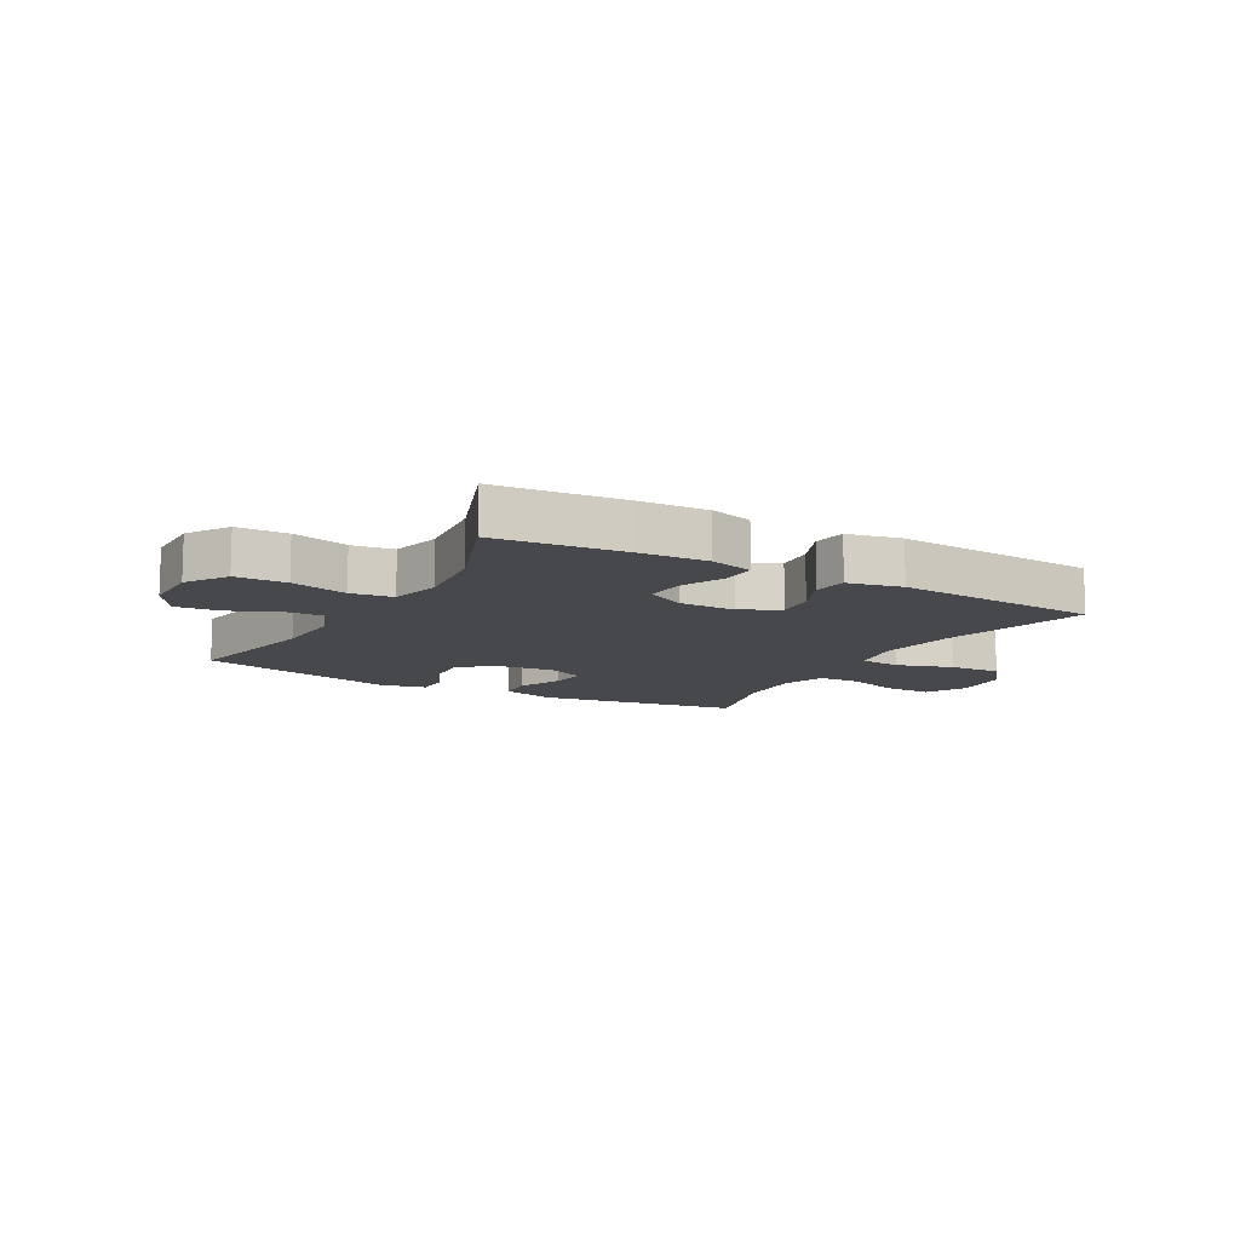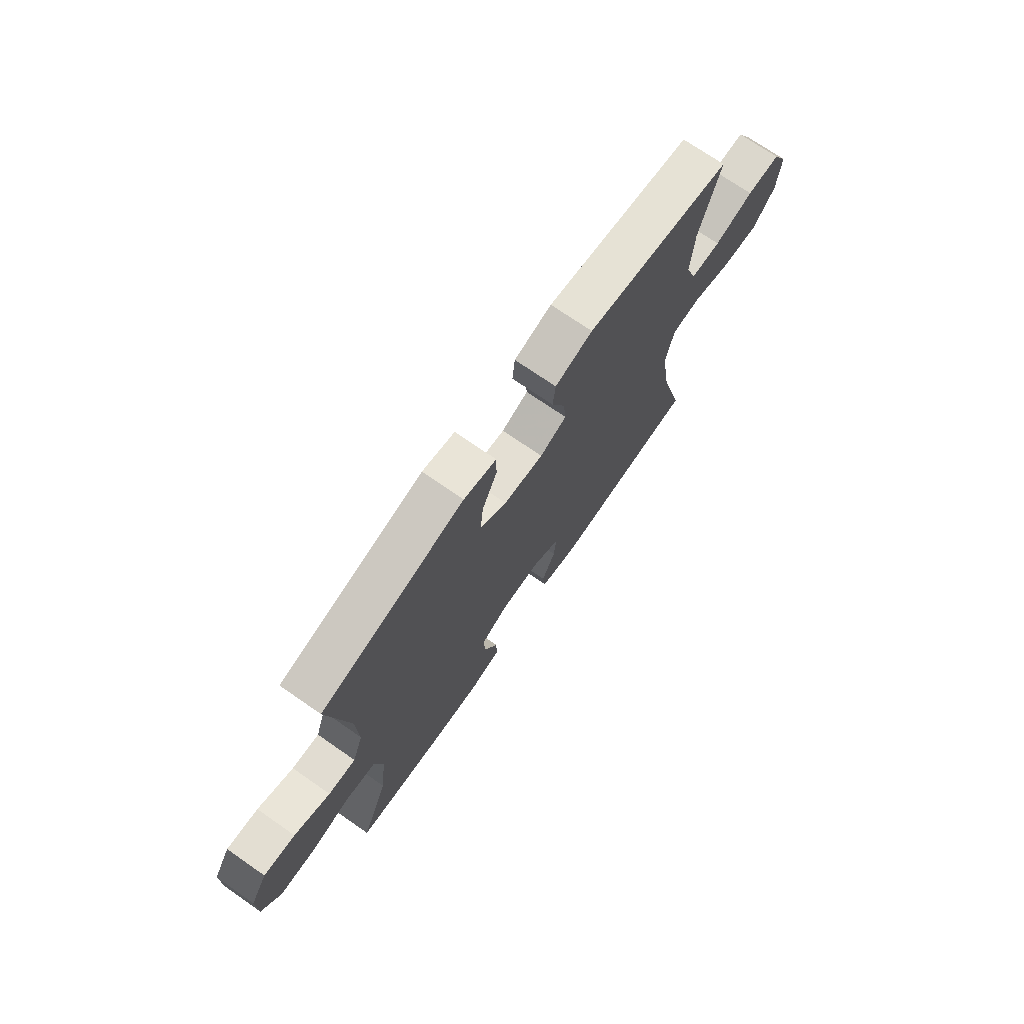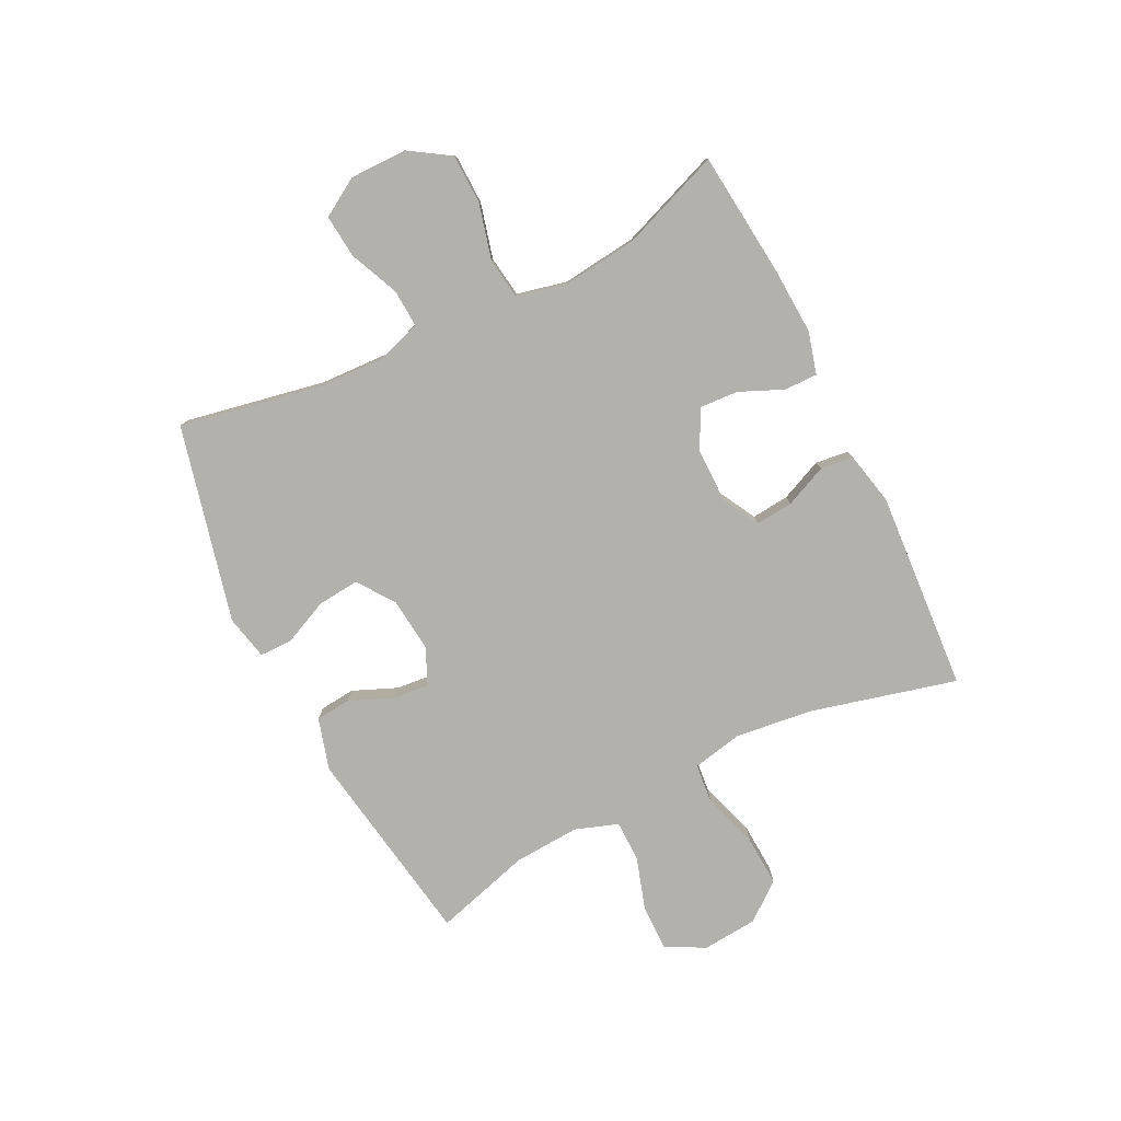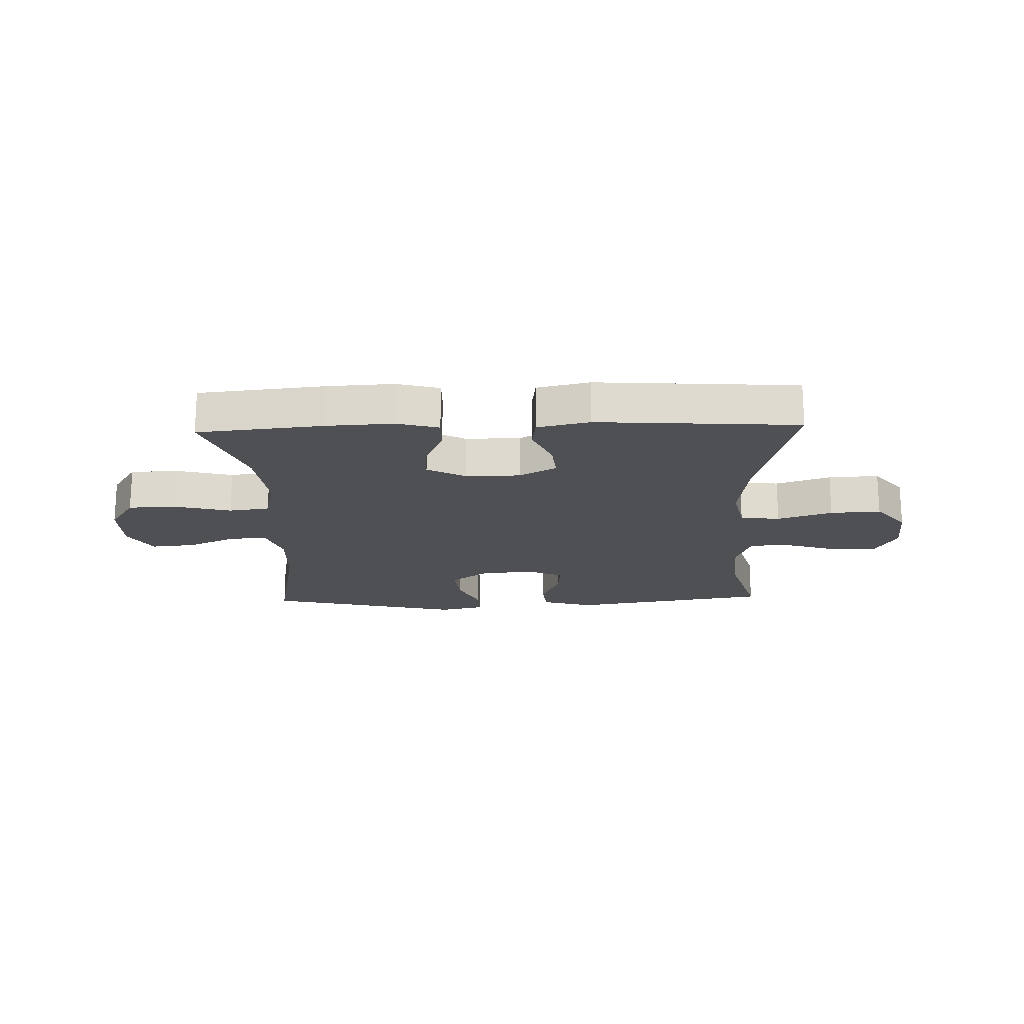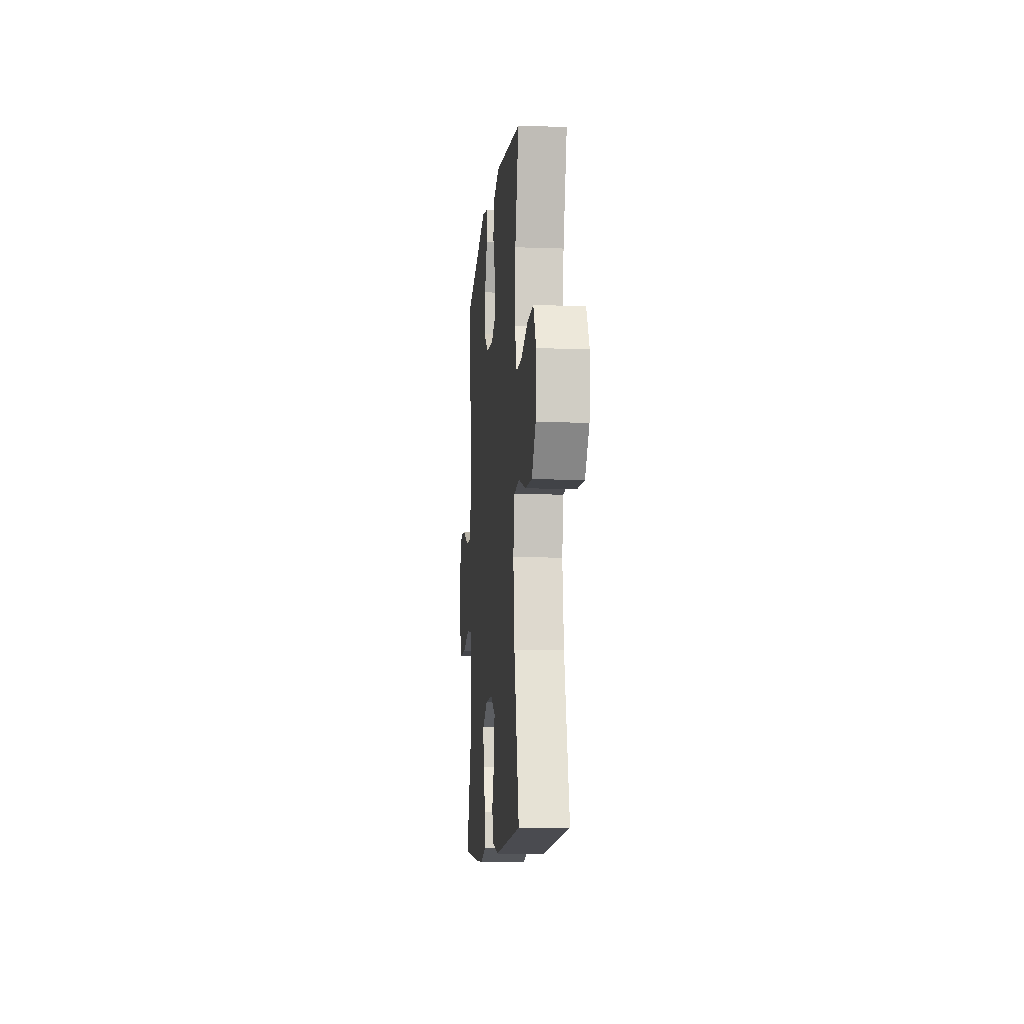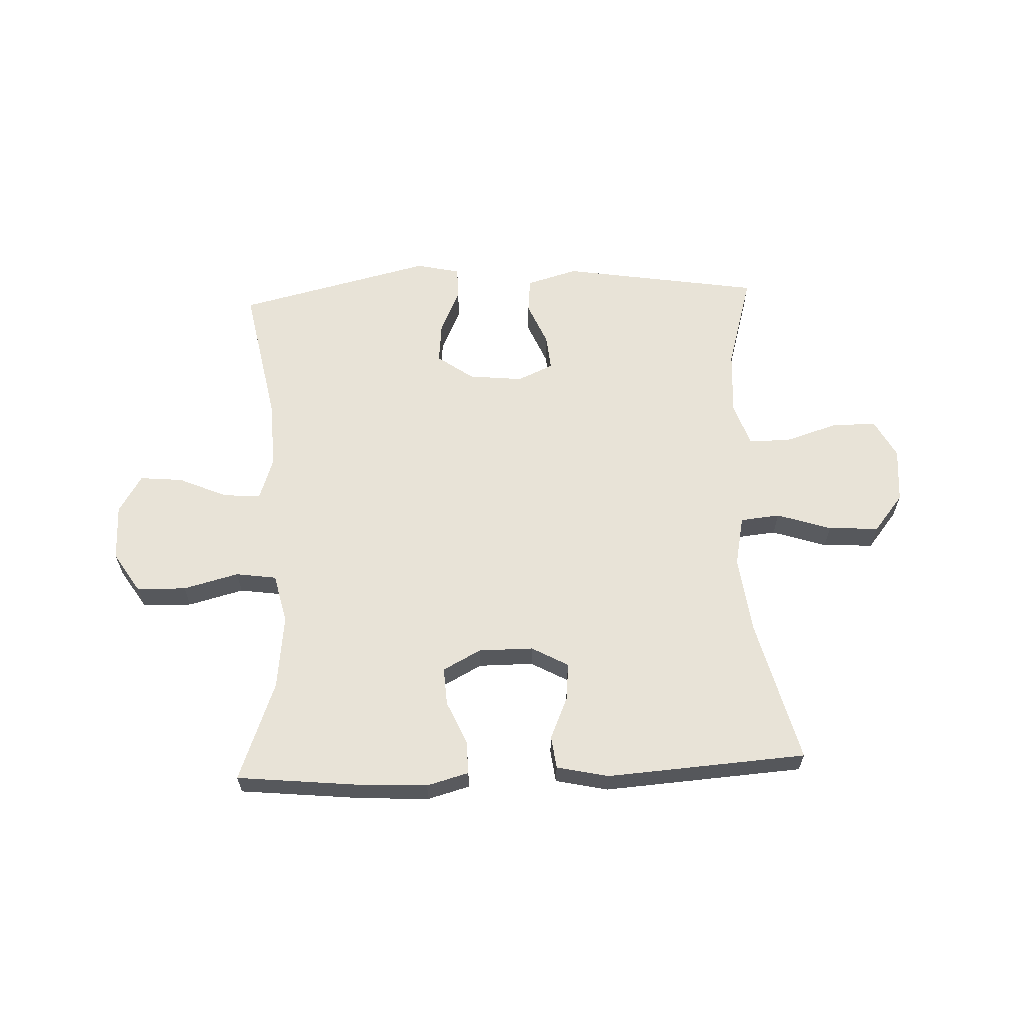
<metadata>
{"format":"obj","ext":"obj","renderer":"f3d","projection":"perspective","resolution":1024,"background":"white","views":[{"elev":-11.4,"azim":150.5,"up":"+Y"},{"elev":72.6,"azim":124.7,"up":"+Z"},{"elev":-79.1,"azim":116.5,"up":"+Y"},{"elev":-18.8,"azim":-178.1,"up":"+Y"},{"elev":-10.5,"azim":-95.1,"up":"+Z"},{"elev":62.0,"azim":177.6,"up":"+Y"}]}
</metadata>
<code>
v 0.5 0.07 0.5
v 0.453 0.07 0.256
v 0.448 0.07 0.137
v 0.473 0.07 0.063
v 0.538 0.07 0.067
v 0.623 0.07 0.104
v 0.698 0.07 0.111
v 0.738 0.07 0.045
v 0.738 0.07 -0.054
v 0.693 0.07 -0.124
v 0.607 0.07 -0.126
v 0.511 0.07 -0.101
v 0.44 0.07 -0.111
v 0.42 0.07 -0.197
v 0.435 0.07 -0.327
v 0.5 0.07 -0.5
v 0.283 0.07 -0.522
v 0.167 0.07 -0.528
v 0.094 0.07 -0.508
v 0.095 0.07 -0.45
v 0.128 0.07 -0.375
v 0.132 0.07 -0.309
v 0.066 0.07 -0.274
v -0.029 0.07 -0.274
v -0.093 0.07 -0.309
v -0.087 0.07 -0.374
v -0.055 0.07 -0.447
v -0.062 0.07 -0.504
v -0.153 0.07 -0.524
v -0.5 0.07 -0.5
v -0.436 0.07 -0.25
v -0.419 0.07 -0.115
v -0.437 0.07 -0.027
v -0.506 0.07 -0.02
v -0.601 0.07 -0.051
v -0.689 0.07 -0.056
v -0.741 0.07 0.009
v -0.749 0.07 0.105
v -0.713 0.07 0.173
v -0.634 0.07 0.172
v -0.542 0.07 0.143
v -0.471 0.07 0.144
v -0.445 0.07 0.218
v -0.452 0.07 0.333
v -0.5 0.07 0.5
v -0.152 0.07 0.556
v -0.063 0.07 0.53
v -0.057 0.07 0.469
v -0.089 0.07 0.393
v -0.095 0.07 0.331
v -0.032 0.07 0.303
v 0.062 0.07 0.313
v 0.125 0.07 0.358
v 0.118 0.07 0.43
v 0.083 0.07 0.508
v 0.083 0.07 0.565
v 0.16 0.07 0.582
v 0.5 0 0.5
v 0.453 0 0.256
v 0.448 0 0.137
v 0.473 0 0.063
v 0.538 0 0.067
v 0.623 0 0.104
v 0.698 0 0.111
v 0.738 0 0.045
v 0.738 0 -0.054
v 0.693 0 -0.124
v 0.607 0 -0.126
v 0.511 0 -0.101
v 0.44 0 -0.111
v 0.42 0 -0.197
v 0.435 0 -0.327
v 0.5 0 -0.5
v 0.283 0 -0.522
v 0.167 0 -0.528
v 0.094 0 -0.508
v 0.095 0 -0.45
v 0.128 0 -0.375
v 0.132 0 -0.309
v 0.066 0 -0.274
v -0.029 0 -0.274
v -0.093 0 -0.309
v -0.087 0 -0.374
v -0.055 0 -0.447
v -0.062 0 -0.504
v -0.153 0 -0.524
v -0.5 0 -0.5
v -0.436 0 -0.25
v -0.419 0 -0.115
v -0.437 0 -0.027
v -0.506 0 -0.02
v -0.601 0 -0.051
v -0.689 0 -0.056
v -0.741 0 0.009
v -0.749 0 0.105
v -0.713 0 0.173
v -0.634 0 0.172
v -0.542 0 0.143
v -0.471 0 0.144
v -0.445 0 0.218
v -0.452 0 0.333
v -0.5 0 0.5
v -0.152 0 0.556
v -0.063 0 0.53
v -0.057 0 0.469
v -0.089 0 0.393
v -0.095 0 0.331
v -0.032 0 0.303
v 0.062 0 0.313
v 0.125 0 0.358
v 0.118 0 0.43
v 0.083 0 0.508
v 0.083 0 0.565
v 0.16 0 0.582
f 57 1 2
f 56 57 2
f 55 56 2
f 54 55 2
f 53 54 2 3
f 52 53 3 4
f 51 52 4
f 50 51 4
f 47 48 49
f 46 47 49
f 45 46 49
f 44 45 49
f 43 44 49 50
f 42 43 50 4
f 39 40 41
f 38 39 41
f 37 38 41
f 36 37 41
f 35 36 41
f 34 35 41
f 41 42 4
f 34 41 4
f 33 34 4
f 29 30 31
f 28 29 31
f 27 28 31
f 26 27 31
f 25 26 31 32
f 33 4 5
f 32 33 5
f 25 32 5
f 24 25 5
f 19 20 21
f 18 19 21
f 17 18 21
f 16 17 21
f 15 16 21
f 14 15 21 22
f 13 14 22 23
f 10 11 12
f 9 10 12
f 8 9 12
f 7 8 12
f 6 7 12
f 5 6 12
f 5 12 13
f 5 13 23 24
f 59 58 114
f 59 114 113
f 59 113 112
f 59 112 111
f 60 59 111 110
f 61 60 110 109
f 61 109 108
f 61 108 107
f 106 105 104
f 106 104 103
f 106 103 102
f 106 102 101
f 107 106 101 100
f 61 107 100 99
f 98 97 96
f 98 96 95
f 98 95 94
f 98 94 93
f 98 93 92
f 98 92 91
f 61 99 98
f 61 98 91
f 61 91 90
f 88 87 86
f 88 86 85
f 88 85 84
f 88 84 83
f 89 88 83 82
f 62 61 90
f 62 90 89
f 62 89 82
f 62 82 81
f 78 77 76
f 78 76 75
f 78 75 74
f 78 74 73
f 78 73 72
f 79 78 72 71
f 80 79 71 70
f 69 68 67
f 69 67 66
f 69 66 65
f 69 65 64
f 69 64 63
f 69 63 62
f 70 69 62
f 81 80 70 62
f 1 58 59 2
f 2 59 60 3
f 3 60 61 4
f 4 61 62 5
f 5 62 63 6
f 6 63 64 7
f 7 64 65 8
f 8 65 66 9
f 9 66 67 10
f 10 67 68 11
f 11 68 69 12
f 12 69 70 13
f 13 70 71 14
f 14 71 72 15
f 15 72 73 16
f 16 73 74 17
f 17 74 75 18
f 18 75 76 19
f 19 76 77 20
f 20 77 78 21
f 21 78 79 22
f 22 79 80 23
f 23 80 81 24
f 24 81 82 25
f 25 82 83 26
f 26 83 84 27
f 27 84 85 28
f 28 85 86 29
f 29 86 87 30
f 30 87 88 31
f 31 88 89 32
f 32 89 90 33
f 33 90 91 34
f 34 91 92 35
f 35 92 93 36
f 36 93 94 37
f 37 94 95 38
f 38 95 96 39
f 39 96 97 40
f 40 97 98 41
f 41 98 99 42
f 42 99 100 43
f 43 100 101 44
f 44 101 102 45
f 45 102 103 46
f 46 103 104 47
f 47 104 105 48
f 48 105 106 49
f 49 106 107 50
f 50 107 108 51
f 51 108 109 52
f 52 109 110 53
f 53 110 111 54
f 54 111 112 55
f 55 112 113 56
f 56 113 114 57
f 57 114 58 1

</code>
